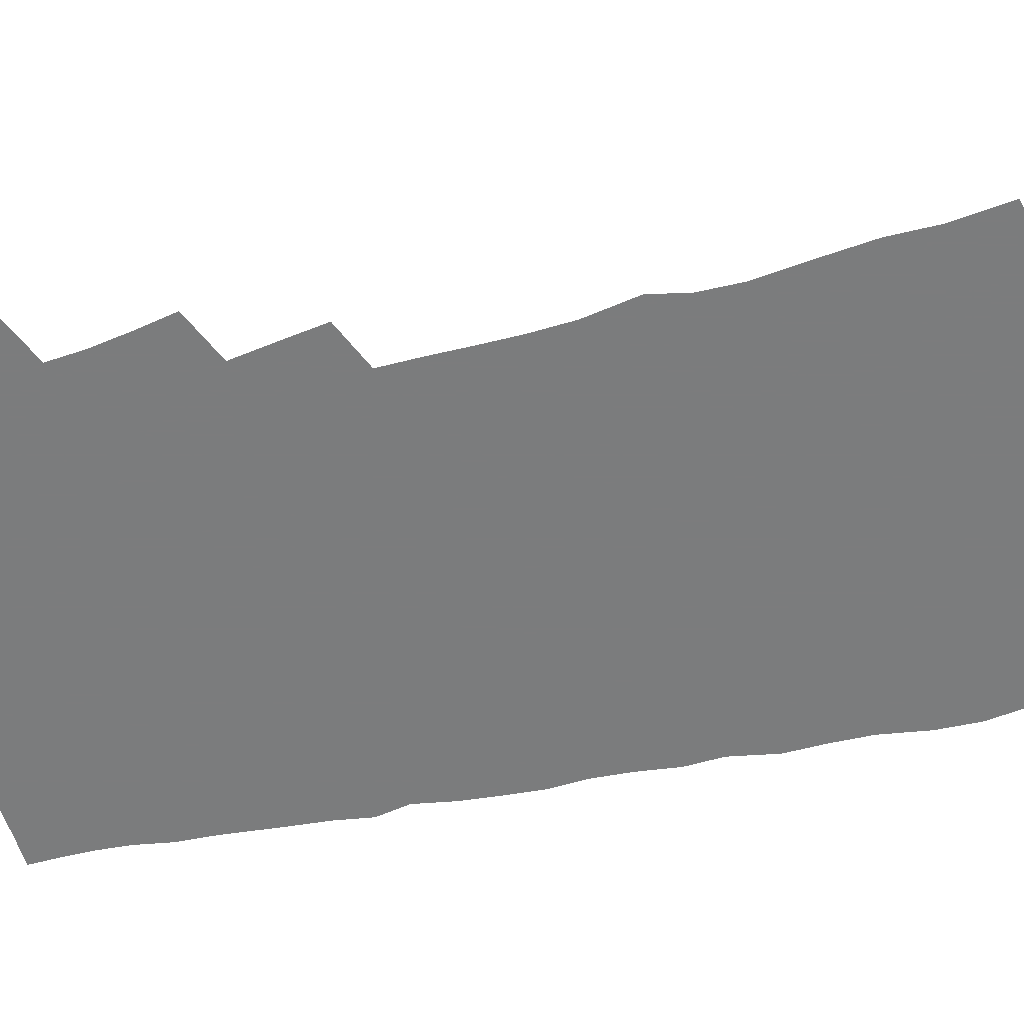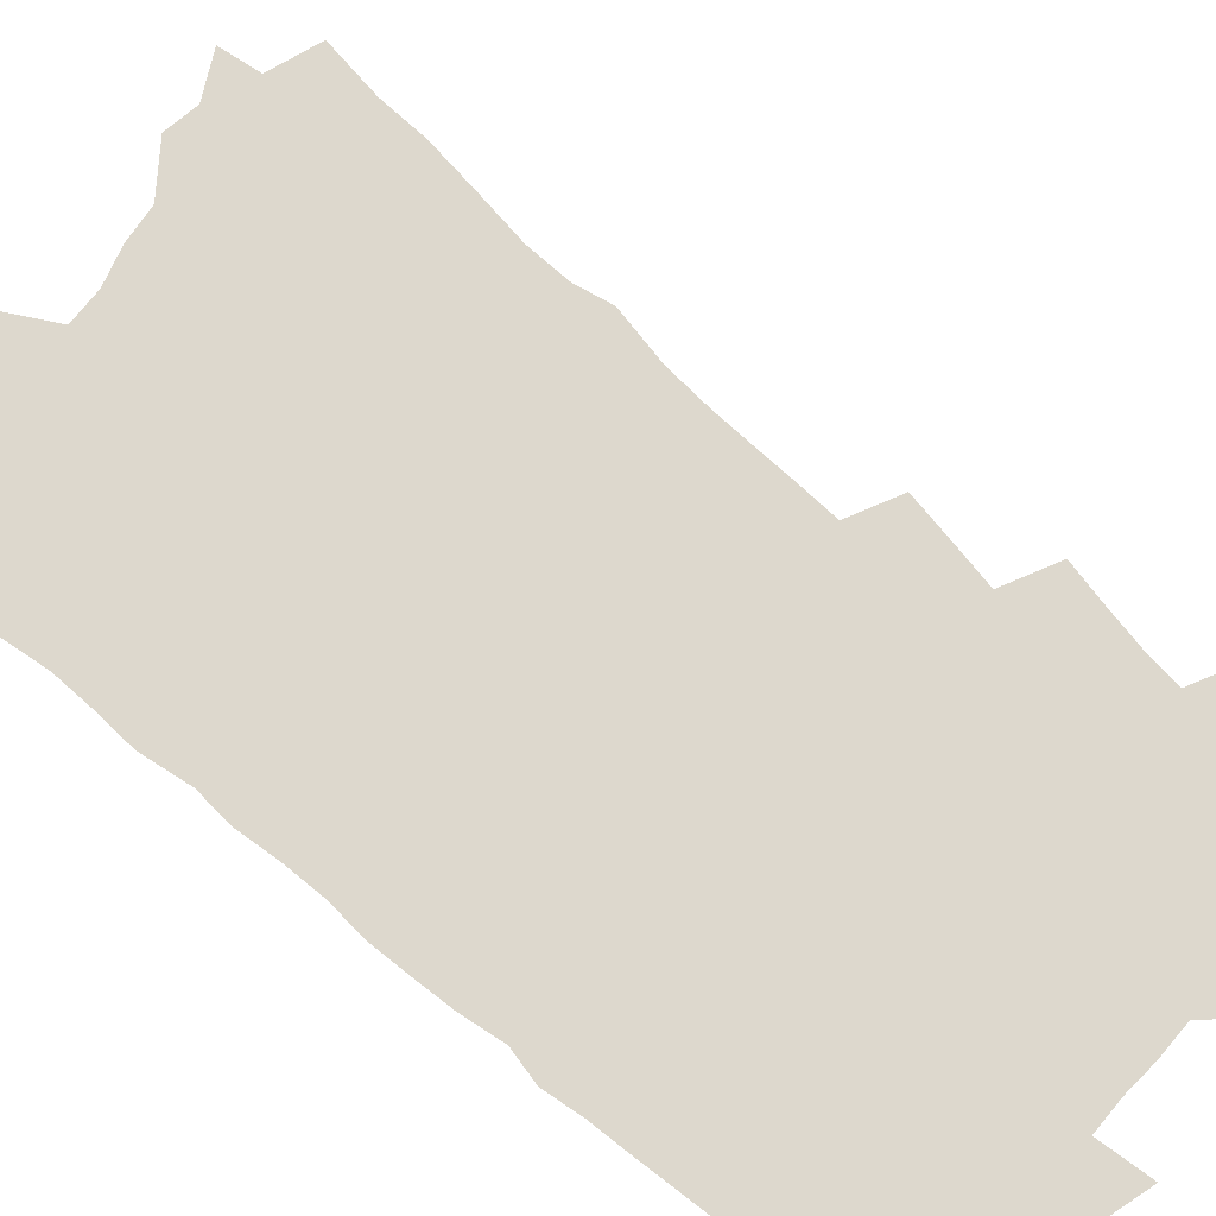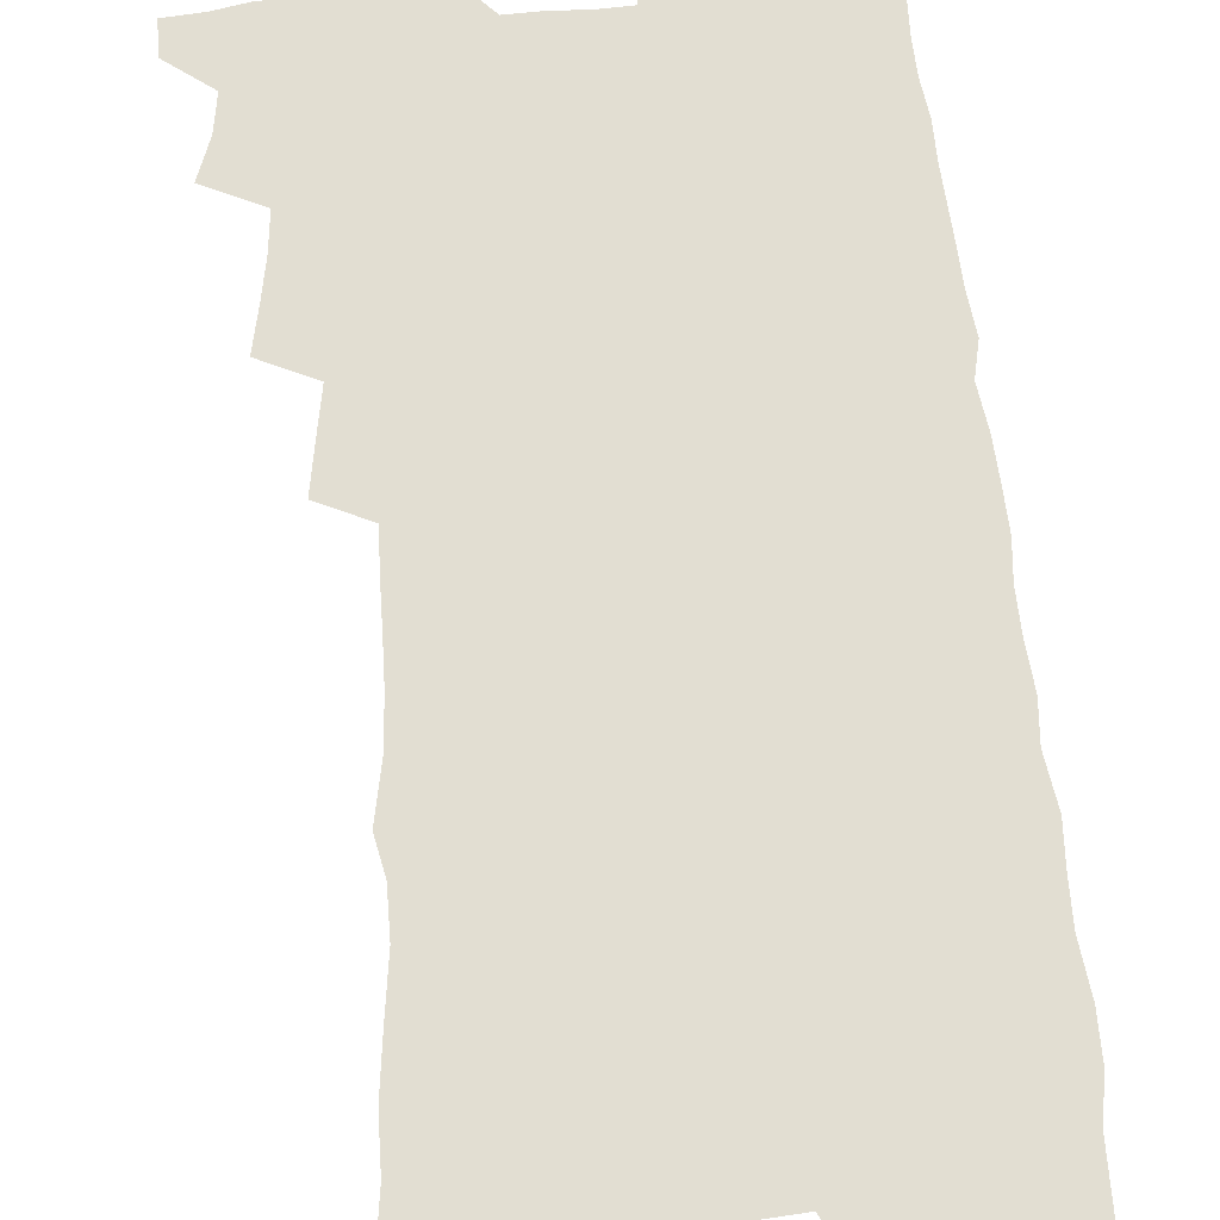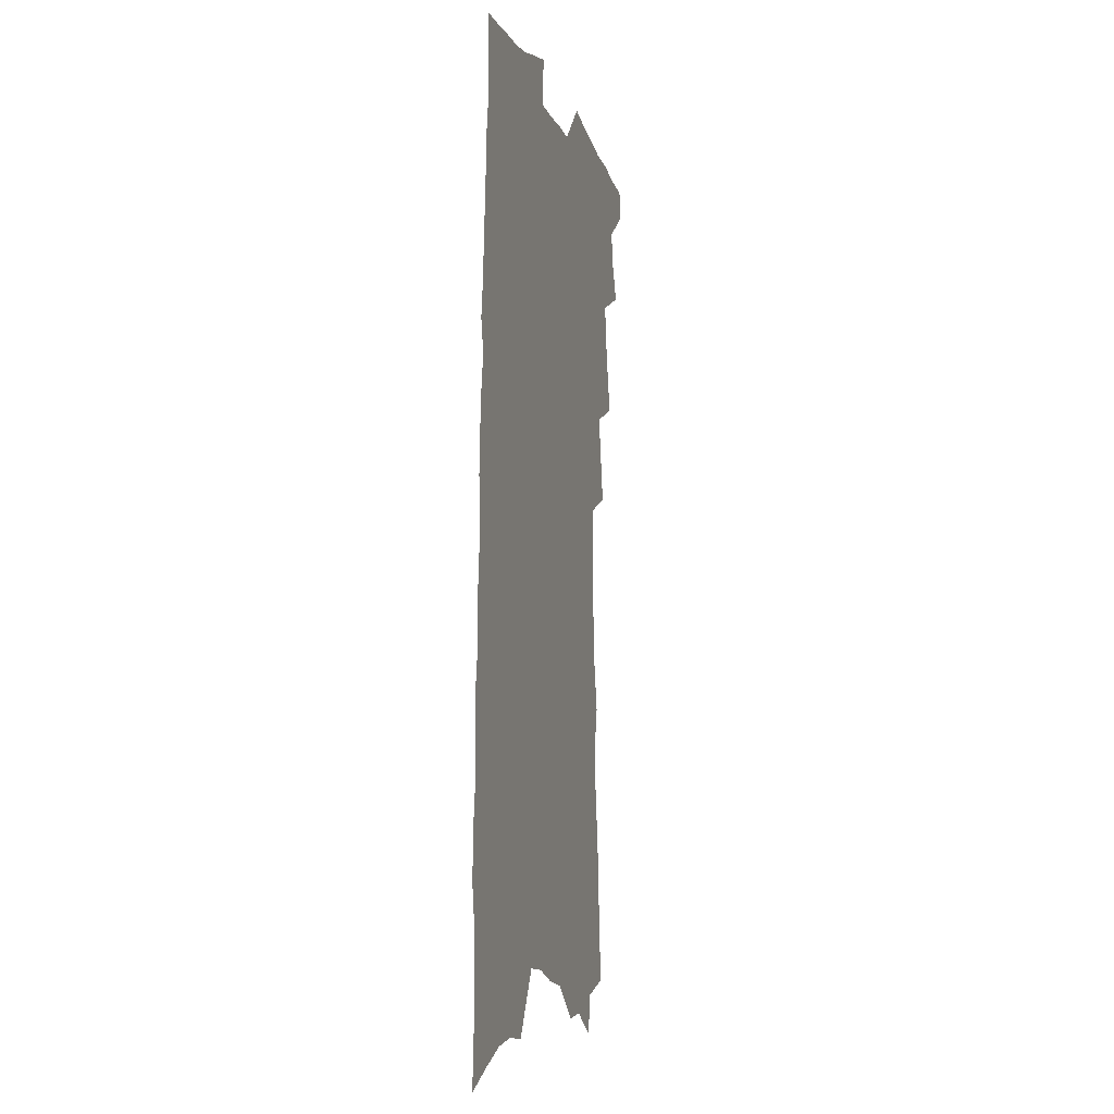
<metadata>
{"format":"obj","ext":"obj","renderer":"f3d","projection":"perspective","resolution":1024,"background":"white","views":[{"elev":-58.7,"azim":-77.1,"up":"+Z"},{"elev":72.3,"azim":131.7,"up":"+Z"},{"elev":68.0,"azim":-4.7,"up":"+Z"},{"elev":-9.5,"azim":105.0,"up":"+Y"}]}
</metadata>
<code>
v 476.3 541.6 0
v 476.5 554.9 0
v 485.2 499.8 0
v 490.9 515.1 0
v 493.1 529.2 0
v 493 542.4 0
v 490.9 556 0
v 498.6 443.5 0
v 502 459.7 0
v 504.9 475.2 0
v 506.5 489.8 0
v 509.6 504.4 0
v 508.6 517.1 0
v 507.9 530.3 0
v 506.8 543.5 0
v 504.1 558.3 0
v 512.5 398.9 0
v 515.5 416.6 0
v 518.6 434.2 0
v 520.2 449.4 0
v 520.8 463.6 0
v 518.7 476.4 0
v 522.6 491.9 0
v 523.7 505.6 0
v 523 518.1 0
v 521.8 531.3 0
v 520.1 545.1 0
v 518.5 558.8 0
v 518.6 185.9 0
v 521.7 209.3 0
v 522.1 228.5 0
v 524.7 249.9 0
v 527.6 271.1 0
v 527.7 288.4 0
v 524.8 302.5 0
v 528.9 324.1 0
v 530.2 341.7 0
v 530.6 358.2 0
v 530.8 374.2 0
v 531.4 390.2 0
v 531.7 405.7 0
v 532.9 421.7 0
v 533.5 436.3 0
v 535.4 451.8 0
v 536.9 466.4 0
v 536.8 479.8 0
v 536.2 492.9 0
v 536.3 505.9 0
v 536.1 519 0
v 535.7 532.2 0
v 533.6 546.6 0
v 531.7 561.2 0
v 540.6 163.7 0
v 538.3 179.8 0
v 538.1 198.7 0
v 543 224.7 0
v 544.4 244.8 0
v 545.7 264.1 0
v 544.9 280.2 0
v 545.6 298 0
v 544.6 313.7 0
v 547.6 333.8 0
v 546.6 348.5 0
v 547.3 364.7 0
v 547.8 380.4 0
v 547.2 394.7 0
v 547.6 409.9 0
v 549.8 426.3 0
v 550 440.1 0
v 549.6 453.4 0
v 550.2 467.2 0
v 551 480.9 0
v 551.3 493.9 0
v 551.3 506.7 0
v 551 519.6 0
v 549.3 533.3 0
v 547.1 548.2 0
v 544.9 563.2 0
v 557.2 173 0
v 558.6 194.1 0
v 560.2 216.3 0
v 560.2 234.7 0
v 562 255.3 0
v 562.1 272.4 0
v 561.6 288.4 0
v 561.2 304.5 0
v 560.9 320.5 0
v 562.6 339.3 0
v 562.4 354.3 0
v 562.8 369.8 0
v 561.8 383.4 0
v 561.7 397.9 0
v 561.8 412.3 0
v 563.5 428 0
v 563.7 441.7 0
v 563.5 454.8 0
v 564.4 468.8 0
v 564.8 481.9 0
v 565.1 494.7 0
v 565.4 507.2 0
v 565.3 519.5 0
v 563.6 533.1 0
v 561 548.9 0
v 558 566.3 0
v 570.6 171.2 0
v 575.4 205 0
v 576.2 225.2 0
v 575.8 242 0
v 576.2 259.9 0
v 575.7 276 0
v 575.6 292.6 0
v 575 308 0
v 575.6 325.7 0
v 575.9 341.9 0
v 576.3 357.8 0
v 576.5 372.7 0
v 576.4 387.1 0
v 576.7 401.9 0
v 576.9 416 0
v 576.5 429.1 0
v 576.7 442.7 0
v 576.8 455.9 0
v 577.9 470 0
v 577.5 482.3 0
v 578.1 495.3 0
v 578.4 507.7 0
v 577.8 520.1 0
v 576.8 533.3 0
v 575.4 547.9 0
v 588 185 0
v 590.2 212.1 0
v 590.9 232.3 0
v 589.9 246.6 0
v 589.7 263.4 0
v 589.5 280 0
v 588.8 294.9 0
v 588.7 311.4 0
v 588.8 327.7 0
v 588.8 343.3 0
v 589.3 360.1 0
v 589.3 373.5 0
v 589.7 389.3 0
v 589.8 403.5 0
v 589.8 417.1 0
v 590.3 431.4 0
v 589.6 443.7 0
v 590.4 457.8 0
v 590.6 470.6 0
v 590.5 483 0
v 590.6 495.6 0
v 590.8 507.9 0
v 590.5 520.6 0
v 589.8 534.1 0
v 588.9 548.3 0
v 602.2 187 0
v 603.5 214.3 0
v 603.5 232.2 0
v 602.9 247.3 0
v 602.8 265.1 0
v 602.6 282.3 0
v 602.3 298.2 0
v 602.2 314.6 0
v 602.2 330.8 0
v 601.9 345.3 0
v 601.9 358.8 0
v 602 374.9 0
v 602.4 390 0
v 602.4 404.5 0
v 602.5 417.7 0
v 602.7 432.3 0
v 602.4 444.7 0
v 603 458.7 0
v 603 470.9 0
v 602.9 483.2 0
v 602.9 495.4 0
v 603.4 508 0
v 603.3 520.6 0
v 603.3 533.4 0
v 602.6 547.5 0
v 616.5 191.6 0
v 616.6 213.7 0
v 616.5 233.8 0
v 616.1 249.9 0
v 615.8 266.1 0
v 615.5 283.8 0
v 615.2 298.6 0
v 615 314.9 0
v 614.8 330.6 0
v 614.7 346.1 0
v 614.5 360.4 0
v 614.5 376 0
v 615.1 388.8 0
v 615 403.8 0
v 615 417.4 0
v 615 432.2 0
v 615 445.5 0
v 615.2 458.6 0
v 615.4 471.1 0
v 615.7 483.6 0
v 616.1 495.9 0
v 615.9 508.2 0
v 616.1 520.5 0
v 616.3 533 0
v 615.8 548 0
v 613.8 568.3 0
v 630.3 192.5 0
v 629.9 214.7 0
v 629.5 232.9 0
v 629 250.9 0
v 628.7 266.4 0
v 628.3 284.2 0
v 628 299.5 0
v 627.7 315.7 0
v 627.6 330.8 0
v 627.4 346.9 0
v 627.1 361.7 0
v 627.5 374 0
v 627.5 390.7 0
v 627.4 404.8 0
v 627.6 417.5 0
v 627.4 431.9 0
v 627.4 445.2 0
v 627.3 458.6 0
v 627.7 470.7 0
v 628.4 482.7 0
v 628.3 496.1 0
v 628.5 508.1 0
v 628.8 520.2 0
v 629 533.1 0
v 629.3 546 0
v 628 564.5 0
v 645.2 166.4 0
v 644.1 192.2 0
v 643.5 212.3 0
v 642.8 231.4 0
v 642.5 248.3 0
v 641.6 267.5 0
v 641.1 283.9 0
v 640.8 299.2 0
v 641.3 313 0
v 639.9 332.5 0
v 640.2 345.8 0
v 639.7 361.5 0
v 639.9 375.3 0
v 640 389.4 0
v 639.7 403.5 0
v 640.6 416 0
v 639.8 431.7 0
v 640.1 444.3 0
v 640 457.4 0
v 640.3 470 0
v 640.6 482.5 0
v 640.7 495.5 0
v 641.2 507.8 0
v 641.4 520.1 0
v 641.7 532.8 0
v 642.1 545.7 0
v 642.5 560.3 0
v 659.3 167.7 0
v 658.5 188.4 0
v 657.5 209.3 0
v 656.4 229.1 0
v 656.1 246.2 0
v 655 264.8 0
v 654.8 280.8 0
v 653.6 298.3 0
v 654.3 312.2 0
v 653.2 329.5 0
v 652.9 344.9 0
v 652.7 359.6 0
v 653.2 373 0
v 652.8 388.1 0
v 654.1 400.8 0
v 652.9 416.6 0
v 652.6 430.2 0
v 652.8 443.2 0
v 653 456.1 0
v 652.8 469.3 0
v 653.3 481.5 0
v 652.5 495.9 0
v 653.5 507.4 0
v 654.1 519.7 0
v 654.5 532.2 0
v 655.1 545.3 0
v 656 558.3 0
v 673.7 165.2 0
v 673.2 184.6 0
v 672.6 203.7 0
v 671.7 223.1 0
v 670.5 242.2 0
v 671 258.1 0
v 669.4 276.6 0
v 668.8 293.2 0
v 668.3 309.1 0
v 667.2 325.9 0
v 668.9 339.1 0
v 666.7 356.5 0
v 666.1 371.7 0
v 666.5 385.4 0
v 667.3 398.9 0
v 666.6 414 0
v 667.2 427.2 0
v 666.3 441.5 0
v 665.8 455.1 0
v 665.9 468.1 0
v 666 481.1 0
v 665.3 494.3 0
v 667 506.4 0
v 666.5 519.6 0
v 666.8 531.5 0
v 668.1 544.5 0
v 668.9 557.7 0
v 689.7 158.7 0
v 689.8 177 0
v 687.8 198.8 0
v 687 217.7 0
v 687.4 234.6 0
v 686.1 253 0
v 685.7 269.9 0
v 685.6 286.2 0
v 683.9 303.9 0
v 682 321.3 0
v 682.7 336 0
v 682.7 351.1 0
v 681.4 366.9 0
v 683.4 380.1 0
v 681.3 396.4 0
v 682 410.2 0
v 681.3 424.8 0
v 679.8 439.6 0
v 679.2 453.3 0
v 680.1 466.1 0
v 680.3 479.2 0
v 681 492.2 0
v 679.7 506.1 0
v 680.2 518.6 0
v 680.5 531.3 0
v 680.7 543.8 0
v 681.7 556.6 0
v 706.7 151 0
v 705.3 171.9 0
v 705.4 190 0
v 705.4 207.9 0
v 708 222.8 0
v 707.8 240.3 0
v 705.3 259.8 0
v 705.3 276.2 0
v 706 292 0
v 702.9 310.8 0
v 703.9 325.8 0
v 702.3 342.6 0
v 701.7 358.3 0
v 702.8 372.5 0
v 702.1 388.1 0
v 701 403.5 0
v 698.6 419.7 0
v 701.4 432.8 0
v 699.4 447.8 0
v 698.6 461.8 0
v 697.6 475.8 0
v 696.6 489.7 0
v 696.3 503.2 0
v 694.3 517.6 0
v 693.6 530.8 0
v 693.9 543.4 0
v 694.5 555.9 0
v 706 586 0
f 5 6 1
f 1 6 2
f 6 7 2
f 11 12 3
f 3 12 4
f 12 13 4
f 4 13 5
f 13 14 5
f 5 14 6
f 14 15 6
f 6 15 7
f 15 16 7
f 19 20 8
f 8 20 9
f 20 21 9
f 9 21 10
f 21 22 10
f 10 22 11
f 22 23 11
f 11 23 12
f 23 24 12
f 12 24 13
f 24 25 13
f 13 25 14
f 25 26 14
f 14 26 15
f 26 27 15
f 15 27 16
f 27 28 16
f 40 41 17
f 17 41 18
f 41 42 18
f 18 42 19
f 42 43 19
f 19 43 20
f 43 44 20
f 20 44 21
f 44 45 21
f 21 45 22
f 45 46 22
f 22 46 23
f 46 47 23
f 23 47 24
f 47 48 24
f 24 48 25
f 48 49 25
f 25 49 26
f 49 50 26
f 26 50 27
f 50 51 27
f 27 51 28
f 51 52 28
f 54 55 29
f 29 55 30
f 55 56 30
f 30 56 31
f 56 57 31
f 31 57 32
f 57 58 32
f 32 58 33
f 58 59 33
f 33 59 34
f 59 60 34
f 34 60 35
f 60 61 35
f 35 61 36
f 61 62 36
f 36 62 37
f 62 63 37
f 37 63 38
f 63 64 38
f 38 64 39
f 64 65 39
f 39 65 40
f 65 66 40
f 40 66 41
f 66 67 41
f 41 67 42
f 67 68 42
f 42 68 43
f 68 69 43
f 43 69 44
f 69 70 44
f 44 70 45
f 70 71 45
f 45 71 46
f 71 72 46
f 46 72 47
f 72 73 47
f 47 73 48
f 73 74 48
f 48 74 49
f 74 75 49
f 49 75 50
f 75 76 50
f 50 76 51
f 76 77 51
f 51 77 52
f 77 78 52
f 53 79 54
f 79 80 54
f 54 80 55
f 80 81 55
f 55 81 56
f 81 82 56
f 56 82 57
f 82 83 57
f 57 83 58
f 83 84 58
f 58 84 59
f 84 85 59
f 59 85 60
f 85 86 60
f 60 86 61
f 86 87 61
f 61 87 62
f 87 88 62
f 62 88 63
f 88 89 63
f 63 89 64
f 89 90 64
f 64 90 65
f 90 91 65
f 65 91 66
f 91 92 66
f 66 92 67
f 92 93 67
f 67 93 68
f 93 94 68
f 68 94 69
f 94 95 69
f 69 95 70
f 95 96 70
f 70 96 71
f 96 97 71
f 71 97 72
f 97 98 72
f 72 98 73
f 98 99 73
f 73 99 74
f 99 100 74
f 74 100 75
f 100 101 75
f 75 101 76
f 101 102 76
f 76 102 77
f 102 103 77
f 77 103 78
f 103 104 78
f 79 105 80
f 105 106 80
f 80 106 81
f 106 107 81
f 81 107 82
f 107 108 82
f 82 108 83
f 108 109 83
f 83 109 84
f 109 110 84
f 84 110 85
f 110 111 85
f 85 111 86
f 111 112 86
f 86 112 87
f 112 113 87
f 87 113 88
f 113 114 88
f 88 114 89
f 114 115 89
f 89 115 90
f 115 116 90
f 90 116 91
f 116 117 91
f 91 117 92
f 117 118 92
f 92 118 93
f 118 119 93
f 93 119 94
f 119 120 94
f 94 120 95
f 120 121 95
f 95 121 96
f 121 122 96
f 96 122 97
f 122 123 97
f 97 123 98
f 123 124 98
f 98 124 99
f 124 125 99
f 99 125 100
f 125 126 100
f 100 126 101
f 126 127 101
f 101 127 102
f 127 128 102
f 102 128 103
f 128 129 103
f 103 129 104
f 105 130 106
f 130 131 106
f 106 131 107
f 131 132 107
f 107 132 108
f 132 133 108
f 108 133 109
f 133 134 109
f 109 134 110
f 134 135 110
f 110 135 111
f 135 136 111
f 111 136 112
f 136 137 112
f 112 137 113
f 137 138 113
f 113 138 114
f 138 139 114
f 114 139 115
f 139 140 115
f 115 140 116
f 140 141 116
f 116 141 117
f 141 142 117
f 117 142 118
f 142 143 118
f 118 143 119
f 143 144 119
f 119 144 120
f 144 145 120
f 120 145 121
f 145 146 121
f 121 146 122
f 146 147 122
f 122 147 123
f 147 148 123
f 123 148 124
f 148 149 124
f 124 149 125
f 149 150 125
f 125 150 126
f 150 151 126
f 126 151 127
f 151 152 127
f 127 152 128
f 152 153 128
f 128 153 129
f 153 154 129
f 130 155 131
f 155 156 131
f 131 156 132
f 156 157 132
f 132 157 133
f 157 158 133
f 133 158 134
f 158 159 134
f 134 159 135
f 159 160 135
f 135 160 136
f 160 161 136
f 136 161 137
f 161 162 137
f 137 162 138
f 162 163 138
f 138 163 139
f 163 164 139
f 139 164 140
f 164 165 140
f 140 165 141
f 165 166 141
f 141 166 142
f 166 167 142
f 142 167 143
f 167 168 143
f 143 168 144
f 168 169 144
f 144 169 145
f 169 170 145
f 145 170 146
f 170 171 146
f 146 171 147
f 171 172 147
f 147 172 148
f 172 173 148
f 148 173 149
f 173 174 149
f 149 174 150
f 174 175 150
f 150 175 151
f 175 176 151
f 151 176 152
f 176 177 152
f 152 177 153
f 177 178 153
f 153 178 154
f 178 179 154
f 155 180 156
f 180 181 156
f 156 181 157
f 181 182 157
f 157 182 158
f 182 183 158
f 158 183 159
f 183 184 159
f 159 184 160
f 184 185 160
f 160 185 161
f 185 186 161
f 161 186 162
f 186 187 162
f 162 187 163
f 187 188 163
f 163 188 164
f 188 189 164
f 164 189 165
f 189 190 165
f 165 190 166
f 190 191 166
f 166 191 167
f 191 192 167
f 167 192 168
f 192 193 168
f 168 193 169
f 193 194 169
f 169 194 170
f 194 195 170
f 170 195 171
f 195 196 171
f 171 196 172
f 196 197 172
f 172 197 173
f 197 198 173
f 173 198 174
f 198 199 174
f 174 199 175
f 199 200 175
f 175 200 176
f 200 201 176
f 176 201 177
f 201 202 177
f 177 202 178
f 202 203 178
f 178 203 179
f 203 204 179
f 180 206 181
f 206 207 181
f 181 207 182
f 207 208 182
f 182 208 183
f 208 209 183
f 183 209 184
f 209 210 184
f 184 210 185
f 210 211 185
f 185 211 186
f 211 212 186
f 186 212 187
f 212 213 187
f 187 213 188
f 213 214 188
f 188 214 189
f 214 215 189
f 189 215 190
f 215 216 190
f 190 216 191
f 216 217 191
f 191 217 192
f 217 218 192
f 192 218 193
f 218 219 193
f 193 219 194
f 219 220 194
f 194 220 195
f 220 221 195
f 195 221 196
f 221 222 196
f 196 222 197
f 222 223 197
f 197 223 198
f 223 224 198
f 198 224 199
f 224 225 199
f 199 225 200
f 225 226 200
f 200 226 201
f 226 227 201
f 201 227 202
f 227 228 202
f 202 228 203
f 228 229 203
f 203 229 204
f 229 230 204
f 204 230 205
f 230 231 205
f 232 233 206
f 206 233 207
f 233 234 207
f 207 234 208
f 234 235 208
f 208 235 209
f 235 236 209
f 209 236 210
f 236 237 210
f 210 237 211
f 237 238 211
f 211 238 212
f 238 239 212
f 212 239 213
f 239 240 213
f 213 240 214
f 240 241 214
f 214 241 215
f 241 242 215
f 215 242 216
f 242 243 216
f 216 243 217
f 243 244 217
f 217 244 218
f 244 245 218
f 218 245 219
f 245 246 219
f 219 246 220
f 246 247 220
f 220 247 221
f 247 248 221
f 221 248 222
f 248 249 222
f 222 249 223
f 249 250 223
f 223 250 224
f 250 251 224
f 224 251 225
f 251 252 225
f 225 252 226
f 252 253 226
f 226 253 227
f 253 254 227
f 227 254 228
f 254 255 228
f 228 255 229
f 255 256 229
f 229 256 230
f 256 257 230
f 230 257 231
f 257 258 231
f 232 259 233
f 259 260 233
f 233 260 234
f 260 261 234
f 234 261 235
f 261 262 235
f 235 262 236
f 262 263 236
f 236 263 237
f 263 264 237
f 237 264 238
f 264 265 238
f 238 265 239
f 265 266 239
f 239 266 240
f 266 267 240
f 240 267 241
f 267 268 241
f 241 268 242
f 268 269 242
f 242 269 243
f 269 270 243
f 243 270 244
f 270 271 244
f 244 271 245
f 271 272 245
f 245 272 246
f 272 273 246
f 246 273 247
f 273 274 247
f 247 274 248
f 274 275 248
f 248 275 249
f 275 276 249
f 249 276 250
f 276 277 250
f 250 277 251
f 277 278 251
f 251 278 252
f 278 279 252
f 252 279 253
f 279 280 253
f 253 280 254
f 280 281 254
f 254 281 255
f 281 282 255
f 255 282 256
f 282 283 256
f 256 283 257
f 283 284 257
f 257 284 258
f 284 285 258
f 259 286 260
f 286 287 260
f 260 287 261
f 287 288 261
f 261 288 262
f 288 289 262
f 262 289 263
f 289 290 263
f 263 290 264
f 290 291 264
f 264 291 265
f 291 292 265
f 265 292 266
f 292 293 266
f 266 293 267
f 293 294 267
f 267 294 268
f 294 295 268
f 268 295 269
f 295 296 269
f 269 296 270
f 296 297 270
f 270 297 271
f 297 298 271
f 271 298 272
f 298 299 272
f 272 299 273
f 299 300 273
f 273 300 274
f 300 301 274
f 274 301 275
f 301 302 275
f 275 302 276
f 302 303 276
f 276 303 277
f 303 304 277
f 277 304 278
f 304 305 278
f 278 305 279
f 305 306 279
f 279 306 280
f 306 307 280
f 280 307 281
f 307 308 281
f 281 308 282
f 308 309 282
f 282 309 283
f 309 310 283
f 283 310 284
f 310 311 284
f 284 311 285
f 311 312 285
f 286 313 287
f 313 314 287
f 287 314 288
f 314 315 288
f 288 315 289
f 315 316 289
f 289 316 290
f 316 317 290
f 290 317 291
f 317 318 291
f 291 318 292
f 318 319 292
f 292 319 293
f 319 320 293
f 293 320 294
f 320 321 294
f 294 321 295
f 321 322 295
f 295 322 296
f 322 323 296
f 296 323 297
f 323 324 297
f 297 324 298
f 324 325 298
f 298 325 299
f 325 326 299
f 299 326 300
f 326 327 300
f 300 327 301
f 327 328 301
f 301 328 302
f 328 329 302
f 302 329 303
f 329 330 303
f 303 330 304
f 330 331 304
f 304 331 305
f 331 332 305
f 305 332 306
f 332 333 306
f 306 333 307
f 333 334 307
f 307 334 308
f 334 335 308
f 308 335 309
f 335 336 309
f 309 336 310
f 336 337 310
f 310 337 311
f 337 338 311
f 311 338 312
f 338 339 312
f 313 340 314
f 340 341 314
f 314 341 315
f 341 342 315
f 315 342 316
f 342 343 316
f 316 343 317
f 343 344 317
f 317 344 318
f 344 345 318
f 318 345 319
f 345 346 319
f 319 346 320
f 346 347 320
f 320 347 321
f 347 348 321
f 321 348 322
f 348 349 322
f 322 349 323
f 349 350 323
f 323 350 324
f 350 351 324
f 324 351 325
f 351 352 325
f 325 352 326
f 352 353 326
f 326 353 327
f 353 354 327
f 327 354 328
f 354 355 328
f 328 355 329
f 355 356 329
f 329 356 330
f 356 357 330
f 330 357 331
f 357 358 331
f 331 358 332
f 358 359 332
f 332 359 333
f 359 360 333
f 333 360 334
f 360 361 334
f 334 361 335
f 361 362 335
f 335 362 336
f 362 363 336
f 336 363 337
f 363 364 337
f 337 364 338
f 364 365 338
f 338 365 339
f 365 366 339

</code>
